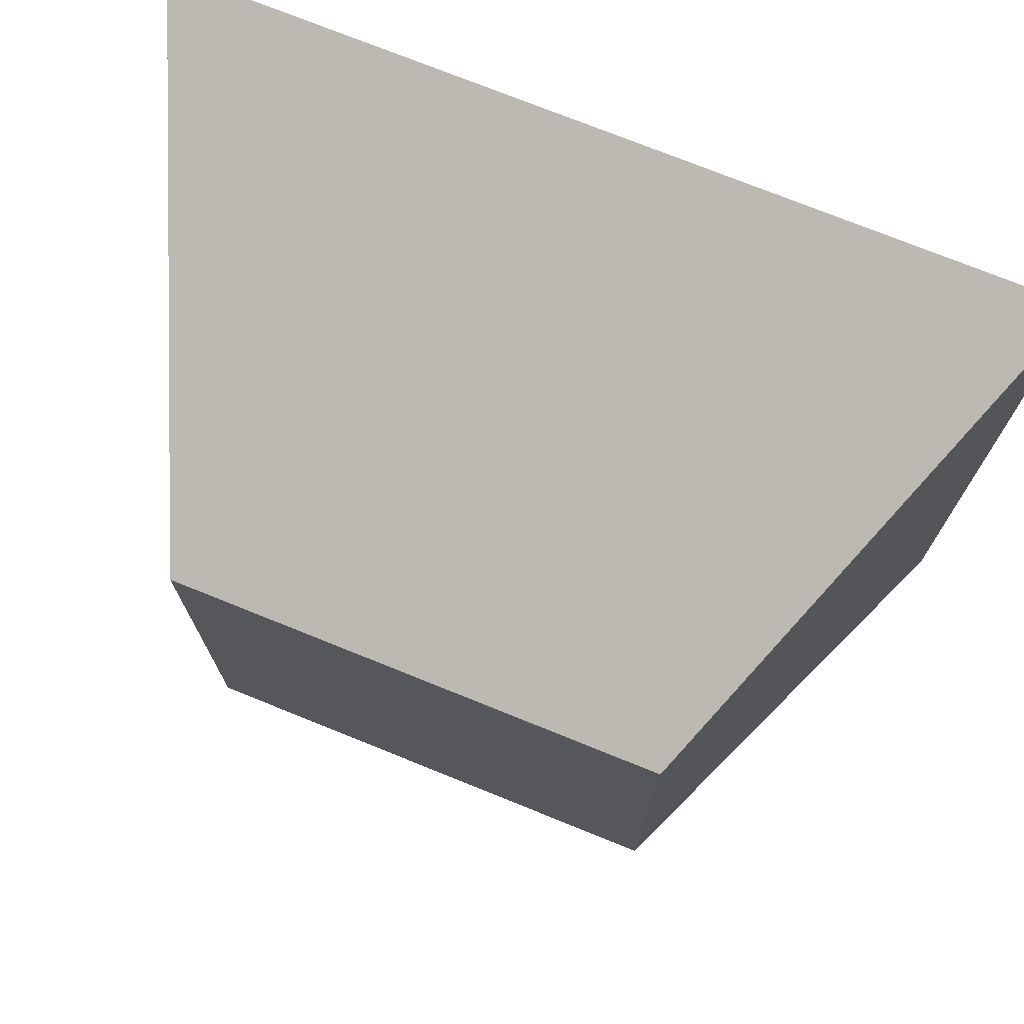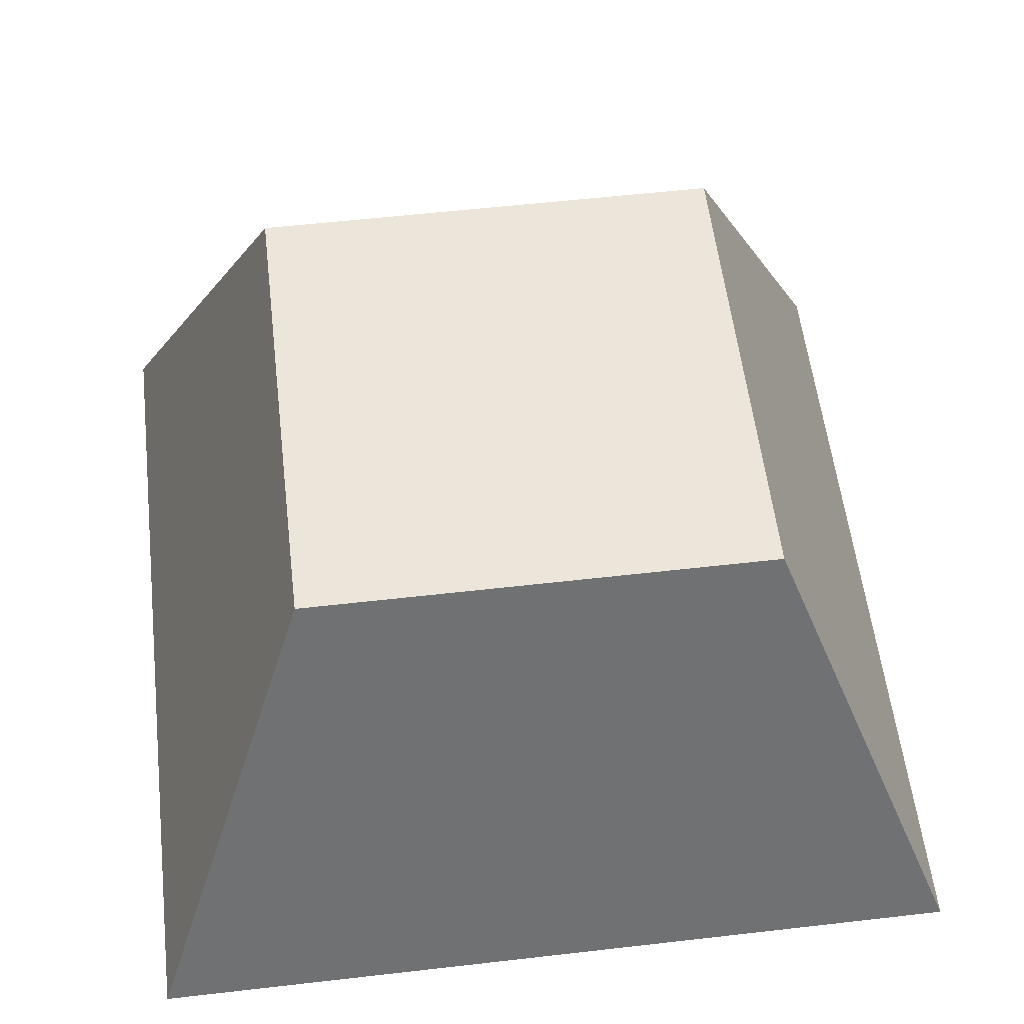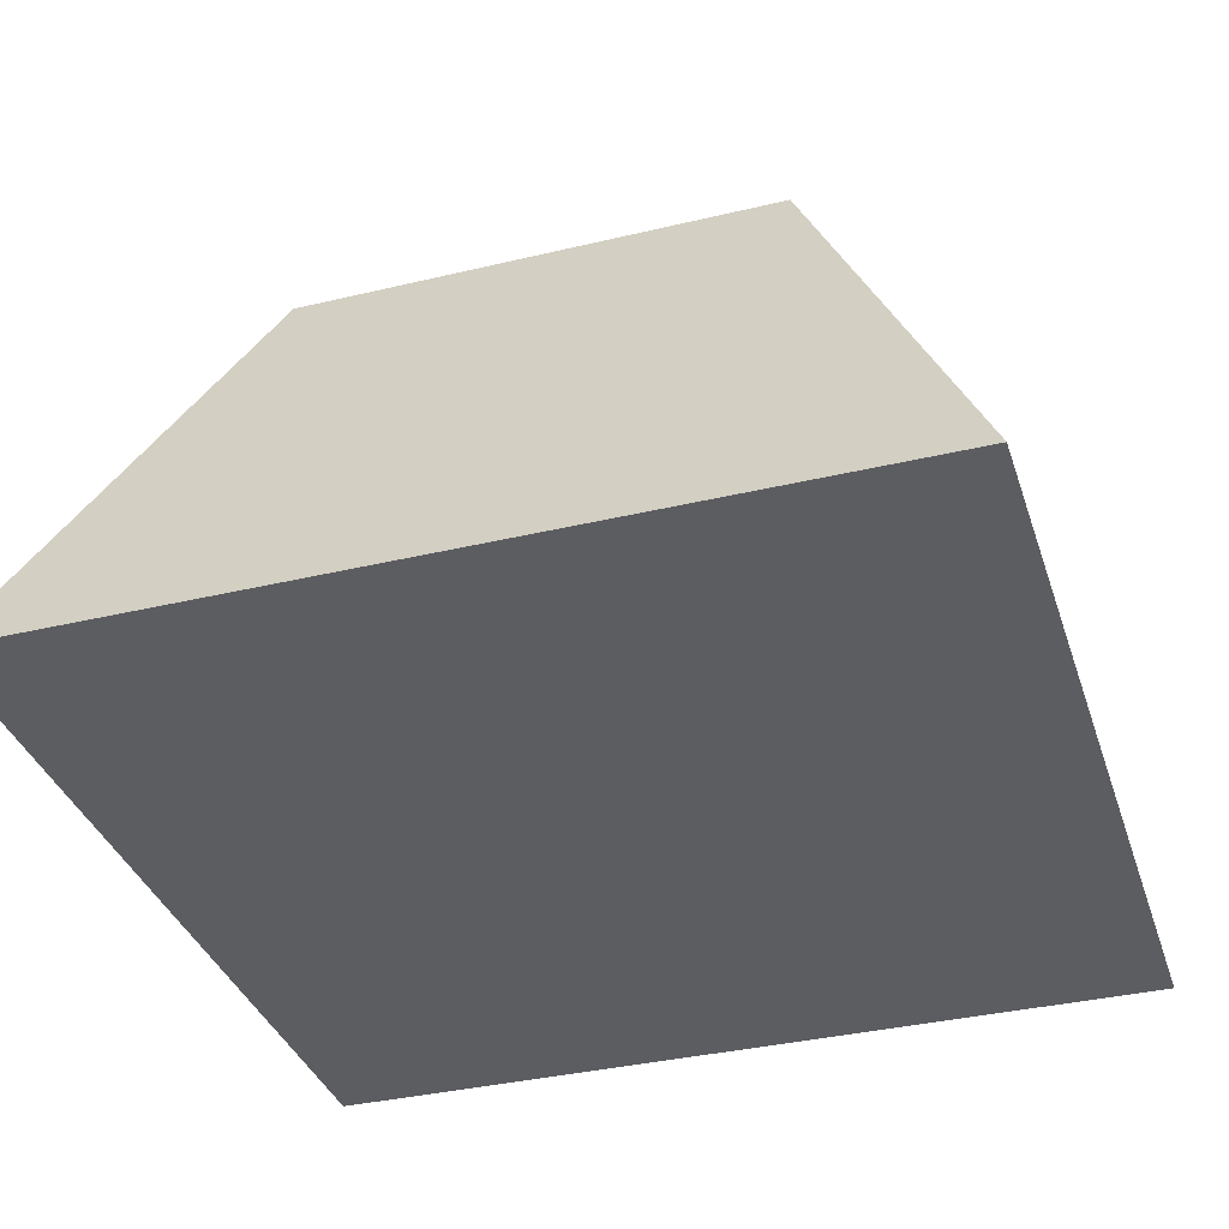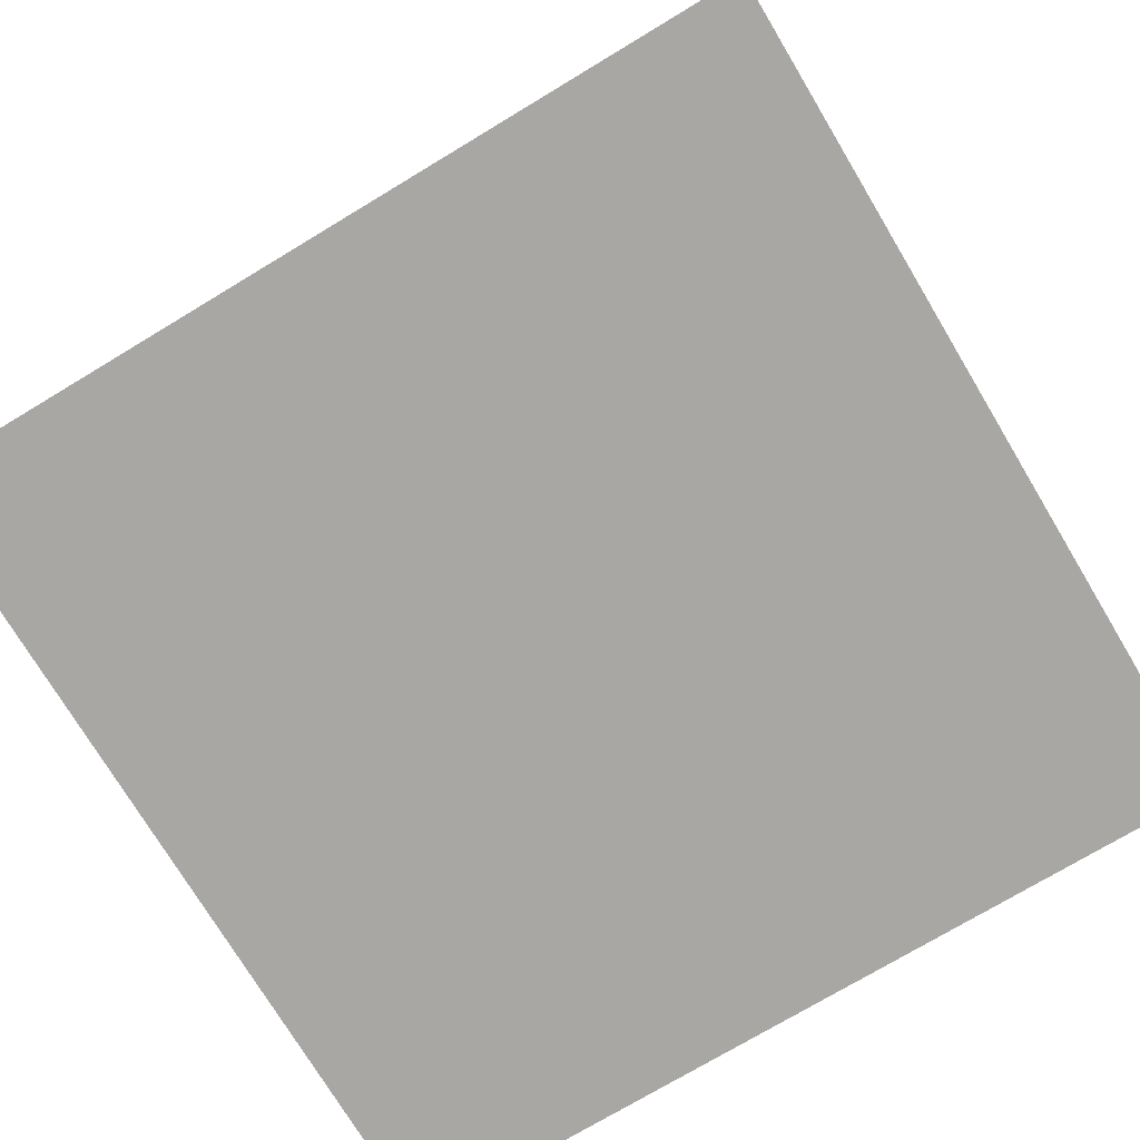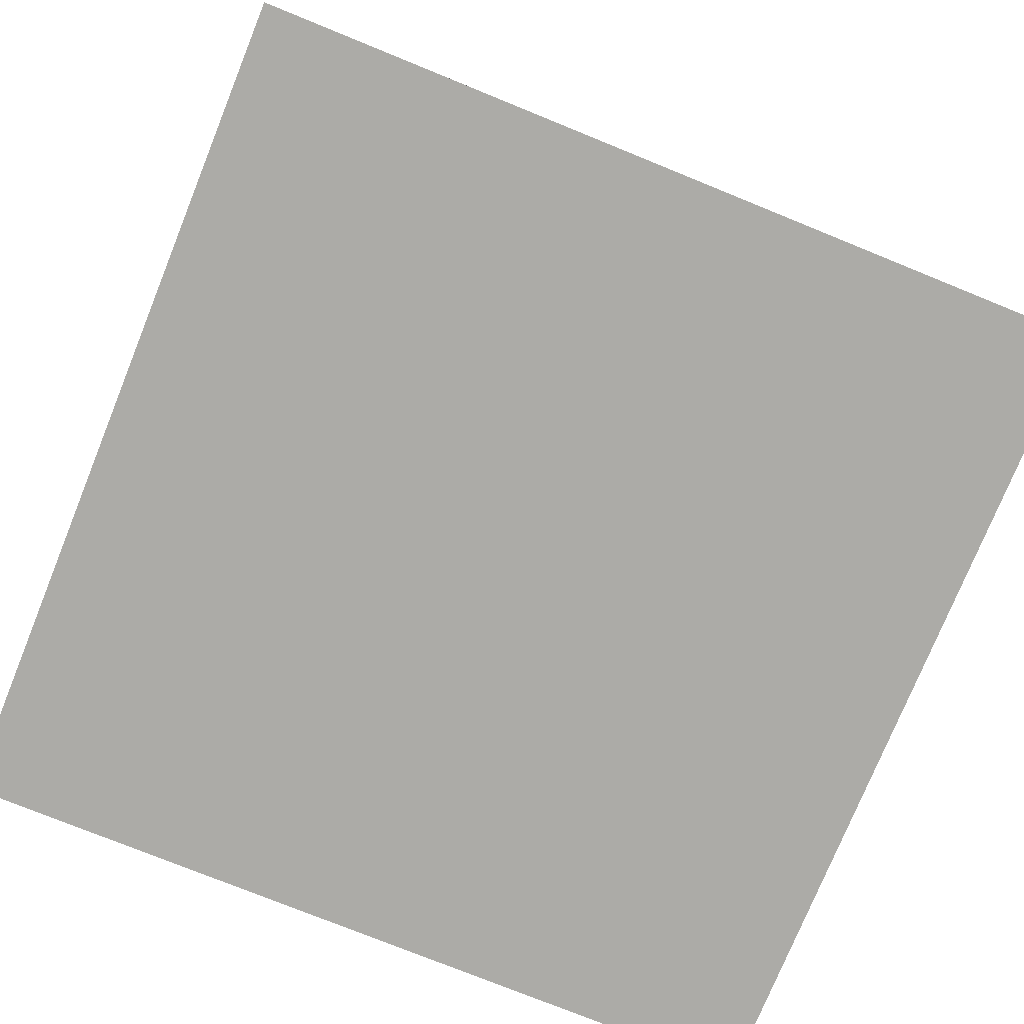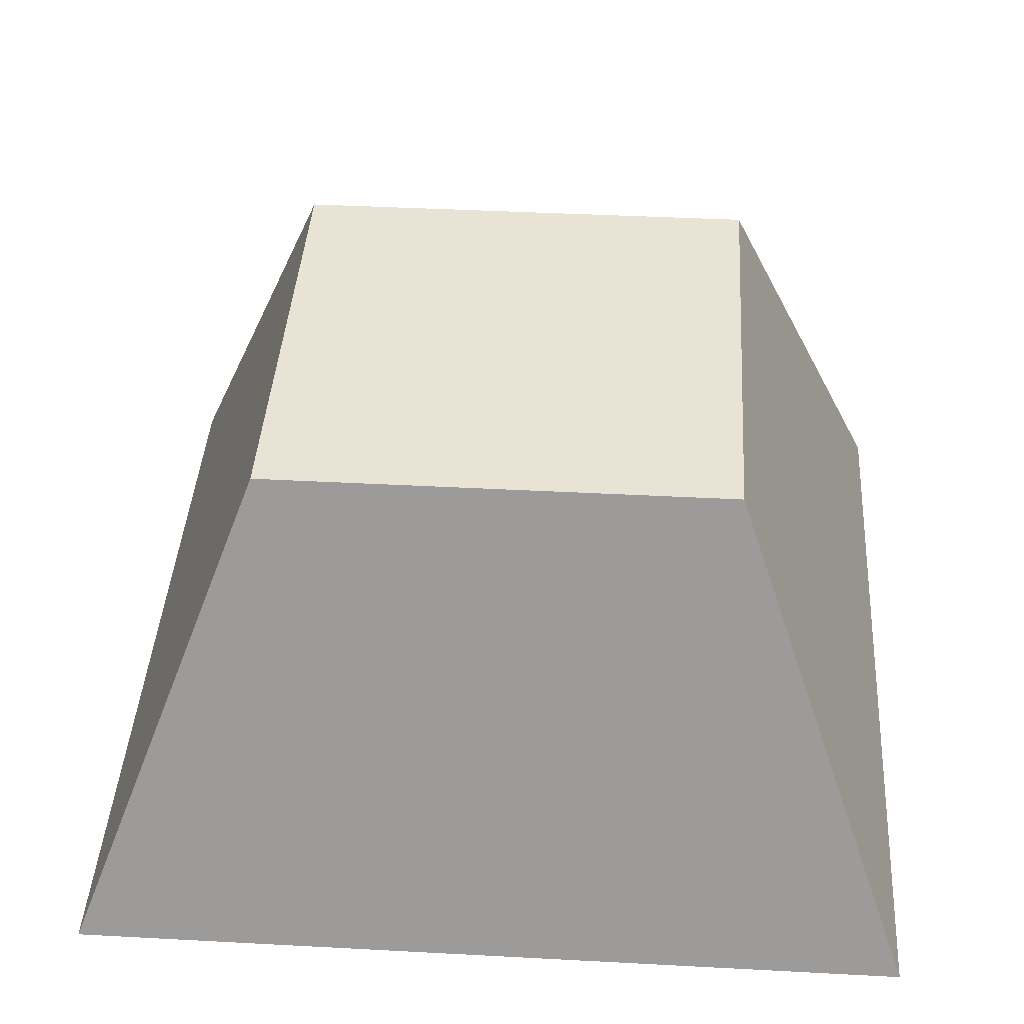
<metadata>
{"format":"obj","ext":"obj","renderer":"f3d","projection":"perspective","resolution":1024,"background":"white","views":[{"elev":74.1,"azim":22.0,"up":"+Y"},{"elev":57.1,"azim":83.2,"up":"+Z"},{"elev":-36.1,"azim":-72.6,"up":"+Z"},{"elev":-74.7,"azim":-59.0,"up":"+Z"},{"elev":-76.2,"azim":-112.1,"up":"+Z"},{"elev":41.3,"azim":3.7,"up":"+Z"}]}
</metadata>
<code>
o Cube_Cube.001
v -1 -1 1
v -1 1 1
v -1.795 -1.795 -1
v -1.795 1.795 -1
v 1 -1 1
v 1 1 1
v 1.795 -1.795 -1
v 1.795 1.795 -1
f 1 2 4 3
f 3 4 8 7
f 7 8 6 5
f 5 6 2 1
f 3 7 5 1
f 8 4 2 6

</code>
